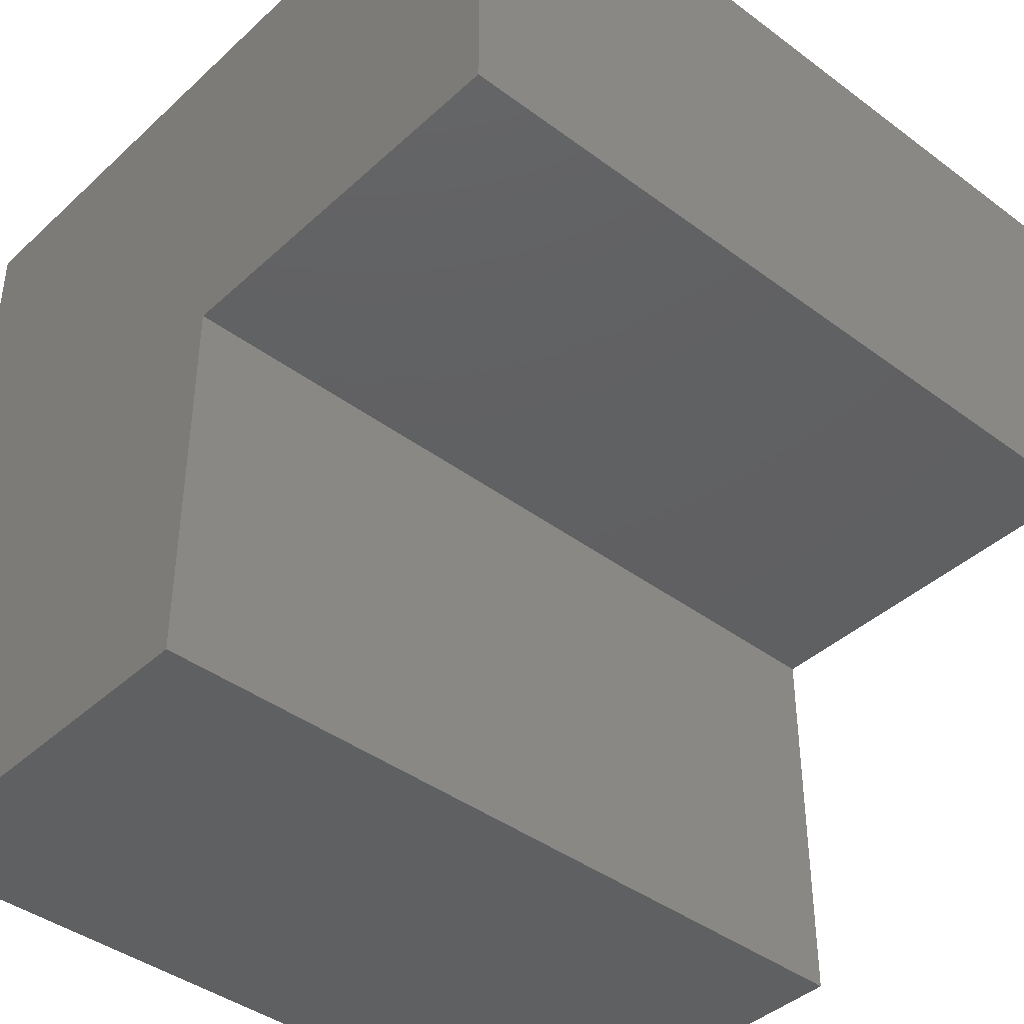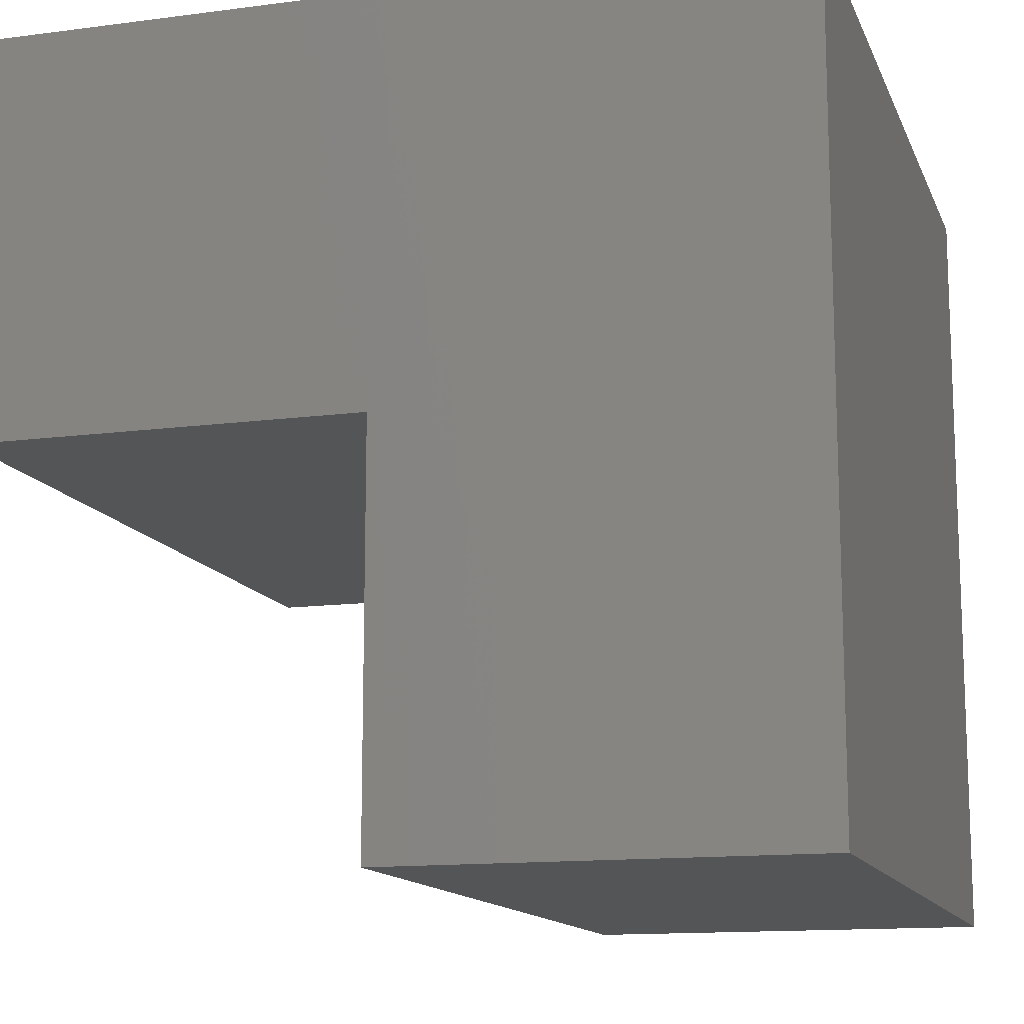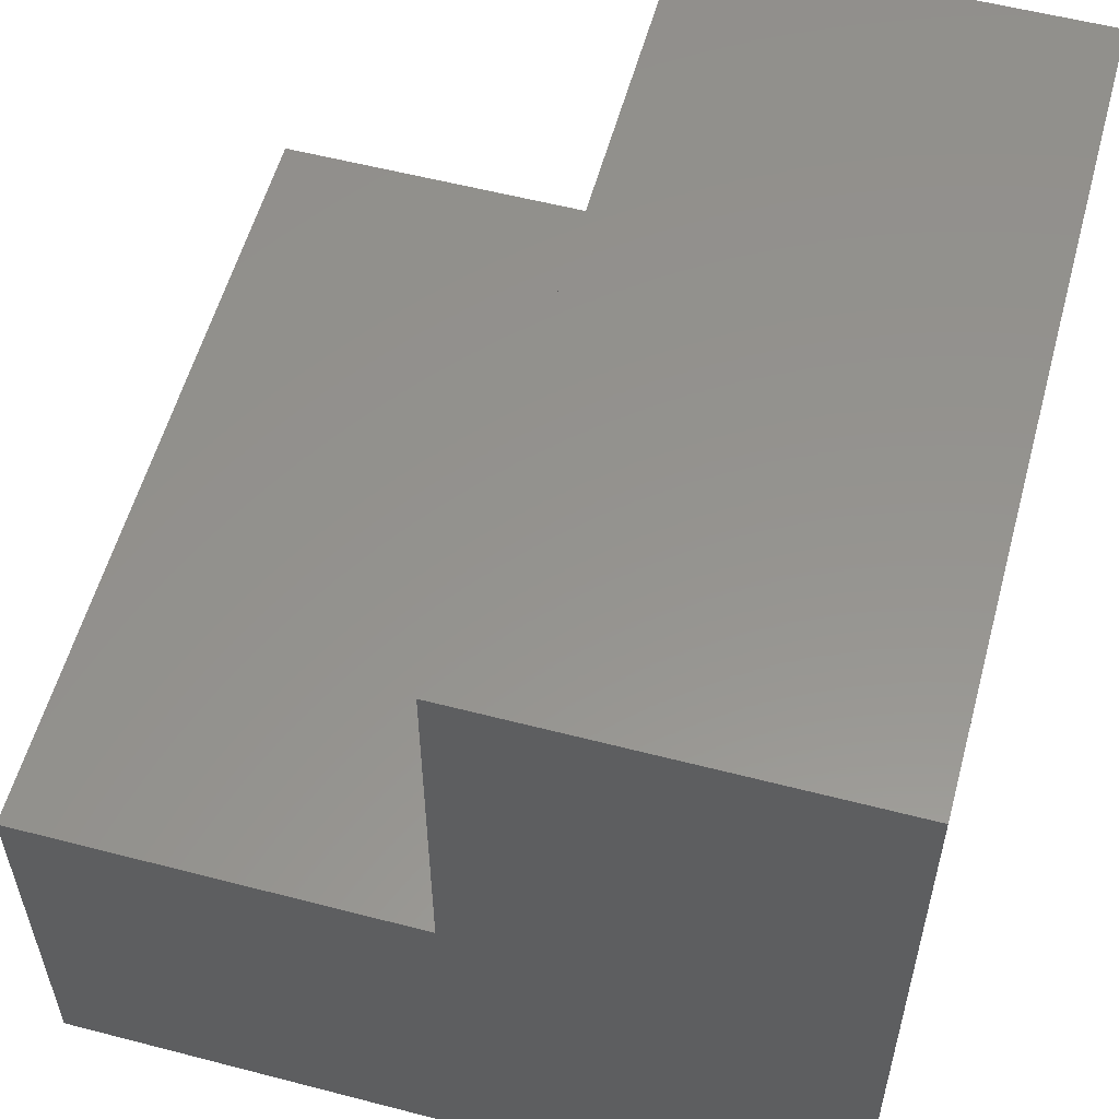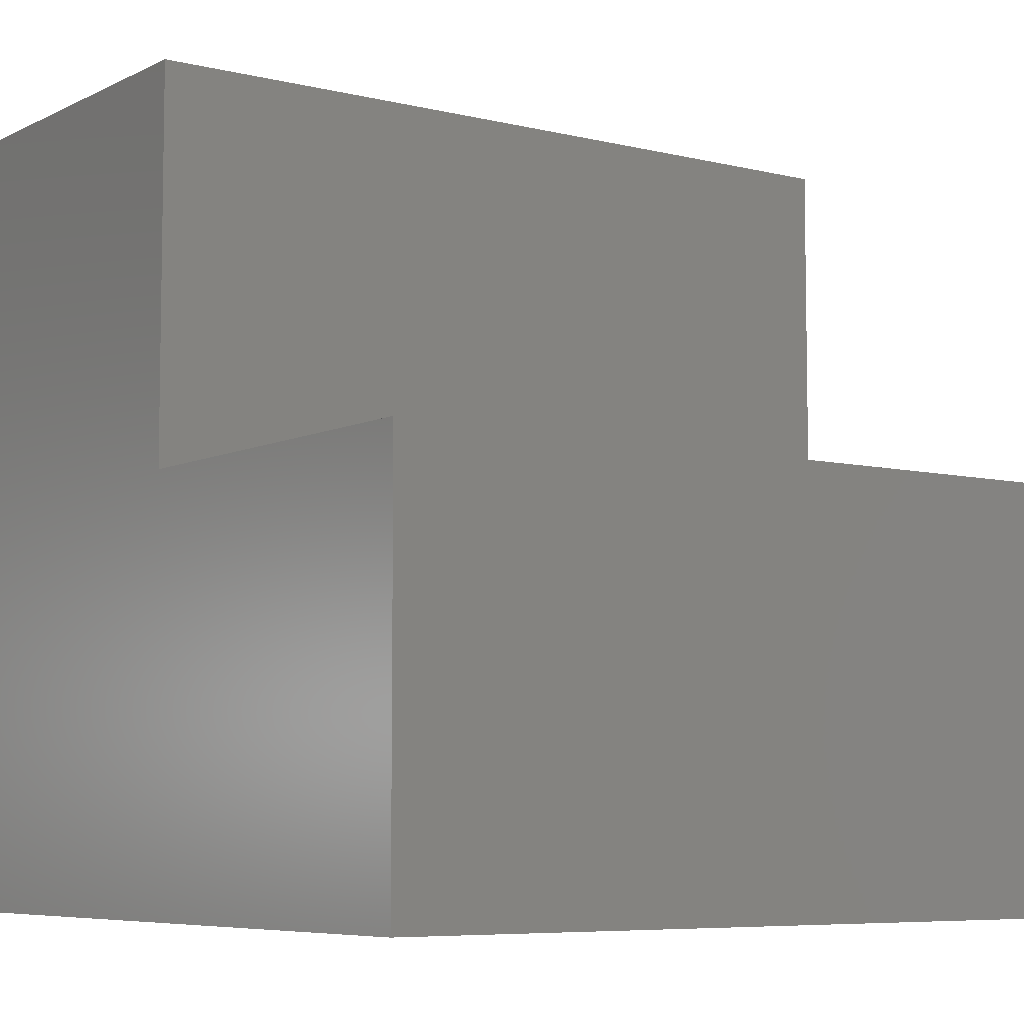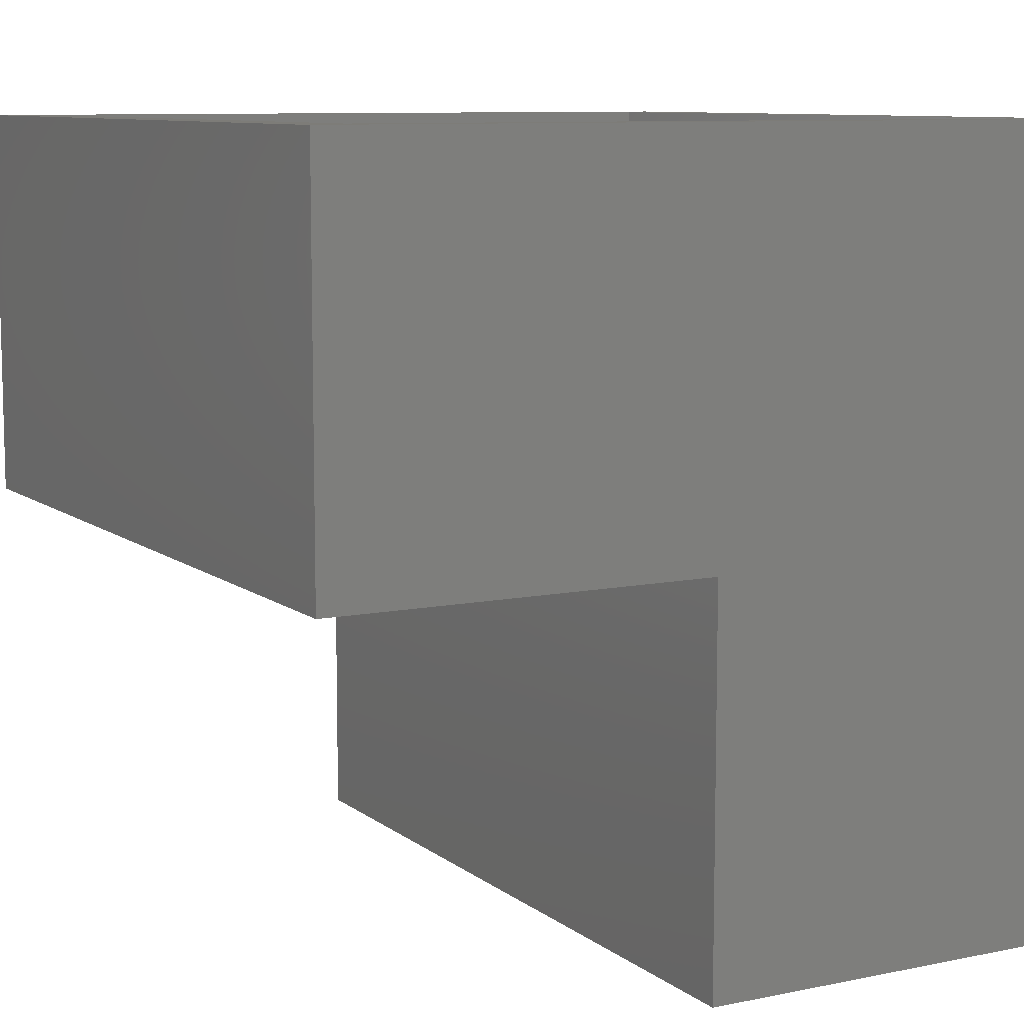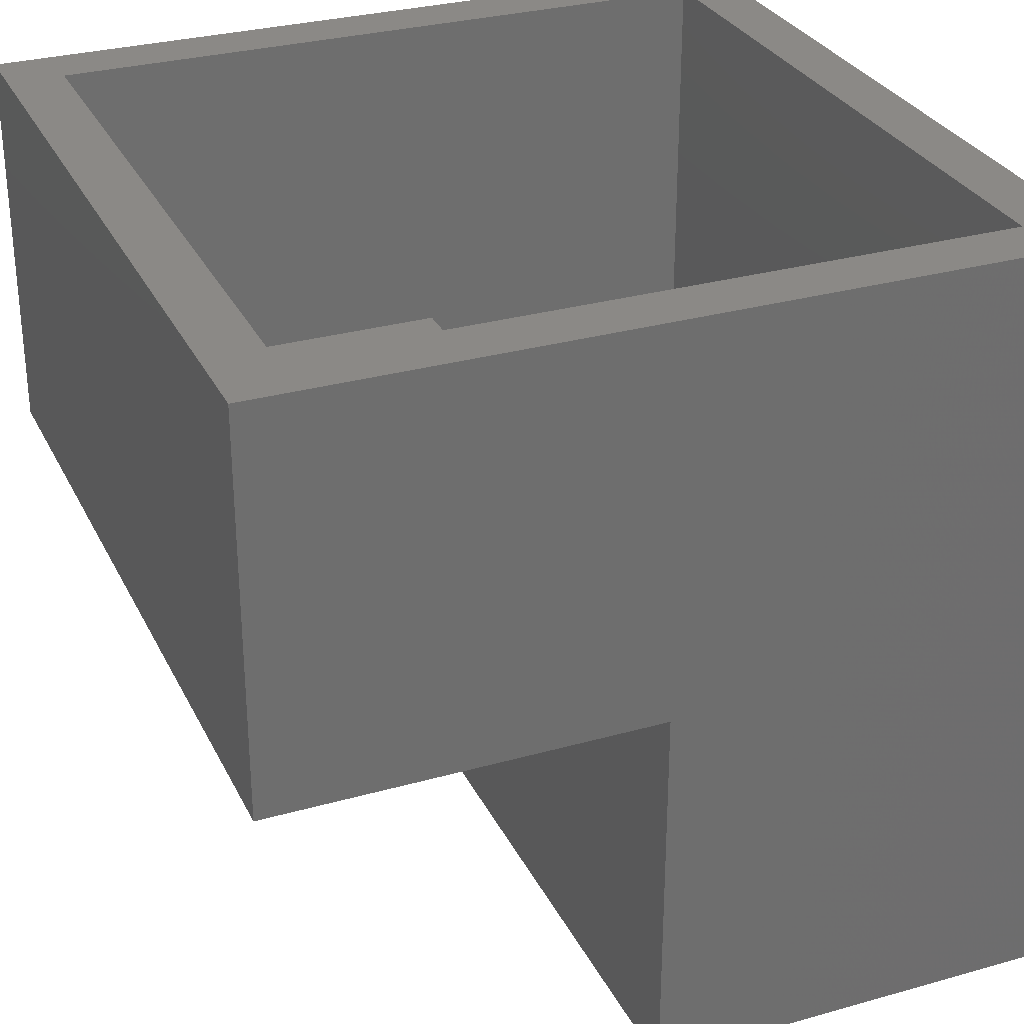
<metadata>
{"format":"stl","ext":"stl","renderer":"f3d","projection":"perspective","resolution":1024,"background":"white","views":[{"elev":-41.3,"azim":-42.1,"up":"+Y"},{"elev":-13.3,"azim":106.7,"up":"+Y"},{"elev":56.6,"azim":105.2,"up":"+Z"},{"elev":-6.7,"azim":-35.6,"up":"+Z"},{"elev":9.2,"azim":61.3,"up":"+Y"},{"elev":29.9,"azim":67.6,"up":"+Y"}]}
</metadata>
<code>
# stl→obj: 24 verts, 44 faces
v -0.007812 0.2109 0.3594
v 0.04688 0.2109 0.3047
v -0.007812 0.2109 -0.4062
v 0.04688 0.2109 -0.3516
v 0.7578 0.2109 -0.4062
v 0.7031 0.2109 -0.3516
v 0.7578 0.2109 0.3594
v 0.7031 0.2109 0.3047
v 0.7031 -0.4922 -0.3516
v 0.04688 -0.4922 -0.3516
v 0.04688 -0.1132 0.3047
v 0.7031 -0.1132 0.3047
v 0.04688 -0.1132 -0.06637
v 0.04688 -0.4922 -0.06637
v 0.7031 -0.1132 -0.06637
v 0.7031 -0.4922 -0.06637
v -0.007812 -0.5469 -0.4062
v 0.7578 -0.5469 -0.4062
v -0.007812 -0.1679 0.3594
v 0.7578 -0.1679 0.3594
v -0.007812 -0.1679 -0.01168
v 0.7578 -0.1679 -0.01168
v -0.007812 -0.5469 -0.01168
v 0.7578 -0.5469 -0.01168
f 1 2 3
f 3 2 4
f 3 4 5
f 5 4 6
f 5 6 7
f 7 6 8
f 7 8 1
f 1 8 2
f 9 6 10
f 10 6 4
f 2 8 11
f 11 8 12
f 2 11 4
f 4 11 13
f 4 13 10
f 10 13 14
f 8 6 12
f 12 6 15
f 6 9 15
f 15 9 16
f 17 3 18
f 18 3 5
f 1 19 7
f 7 19 20
f 19 21 20
f 20 21 22
f 21 23 22
f 22 23 24
f 23 17 24
f 24 17 18
f 1 3 19
f 19 3 21
f 3 17 21
f 21 17 23
f 7 20 5
f 5 20 22
f 5 22 18
f 18 22 24
f 11 12 13
f 13 12 15
f 13 15 14
f 14 15 16
f 14 16 10
f 10 16 9

</code>
